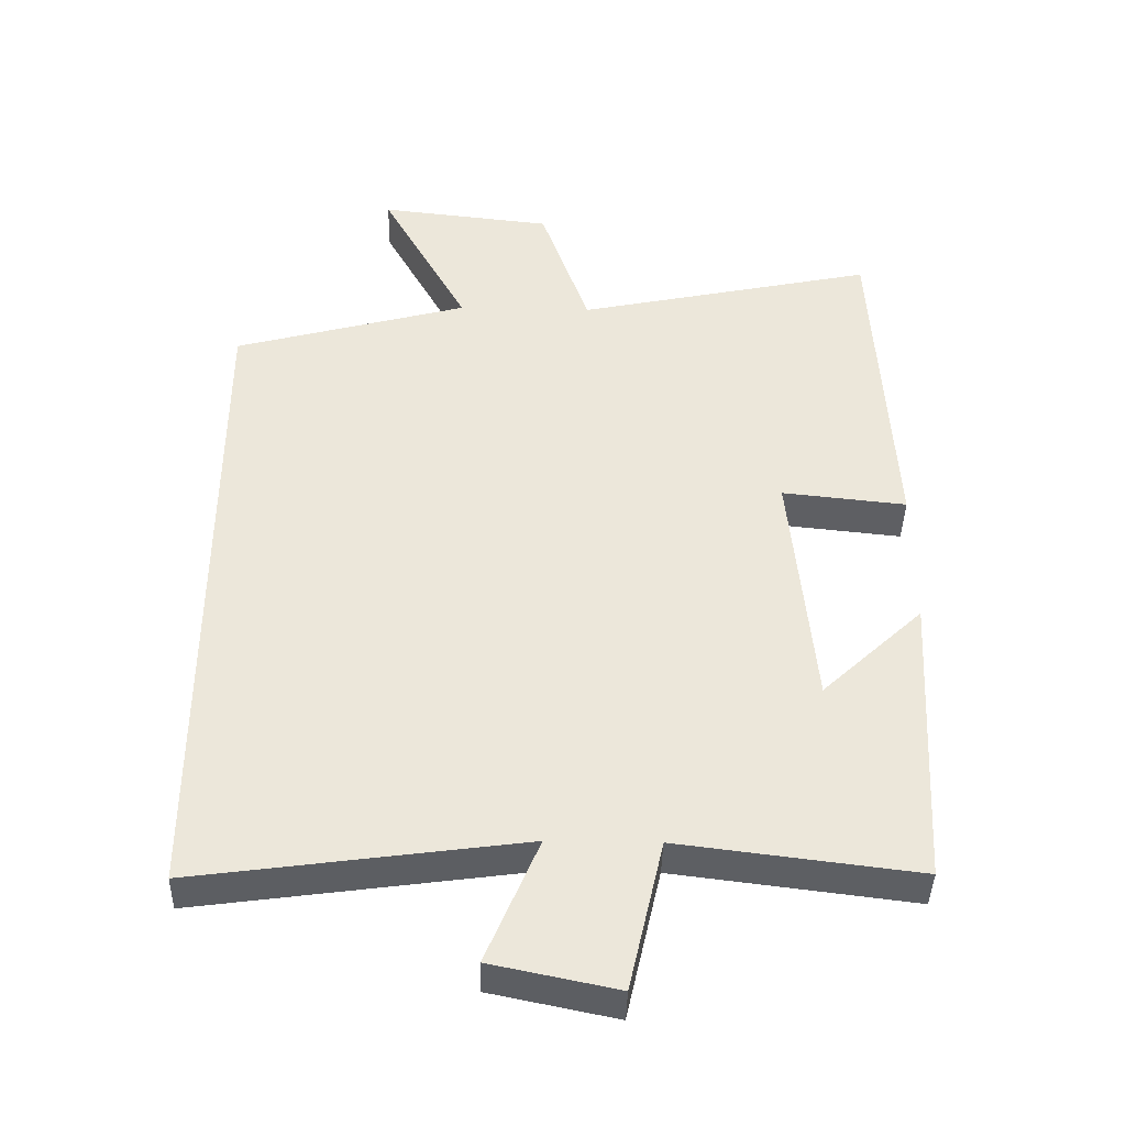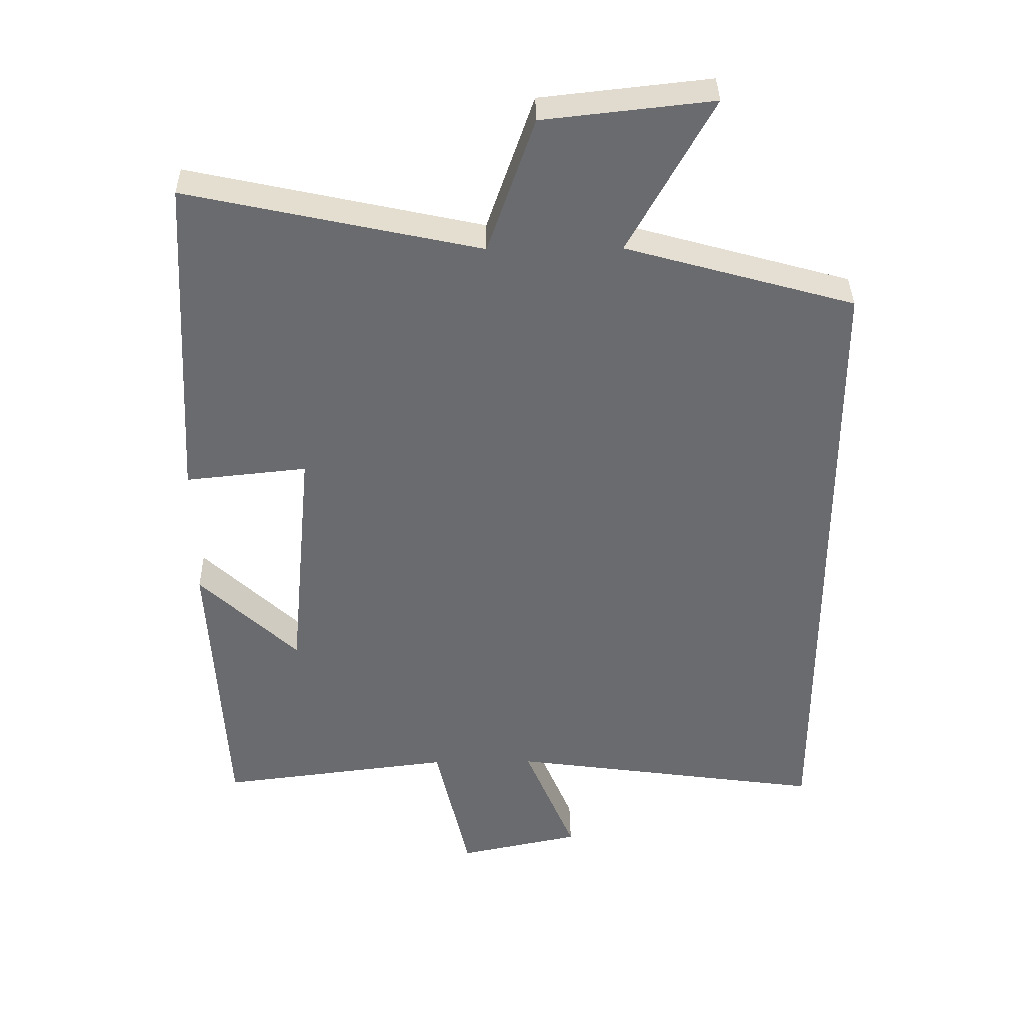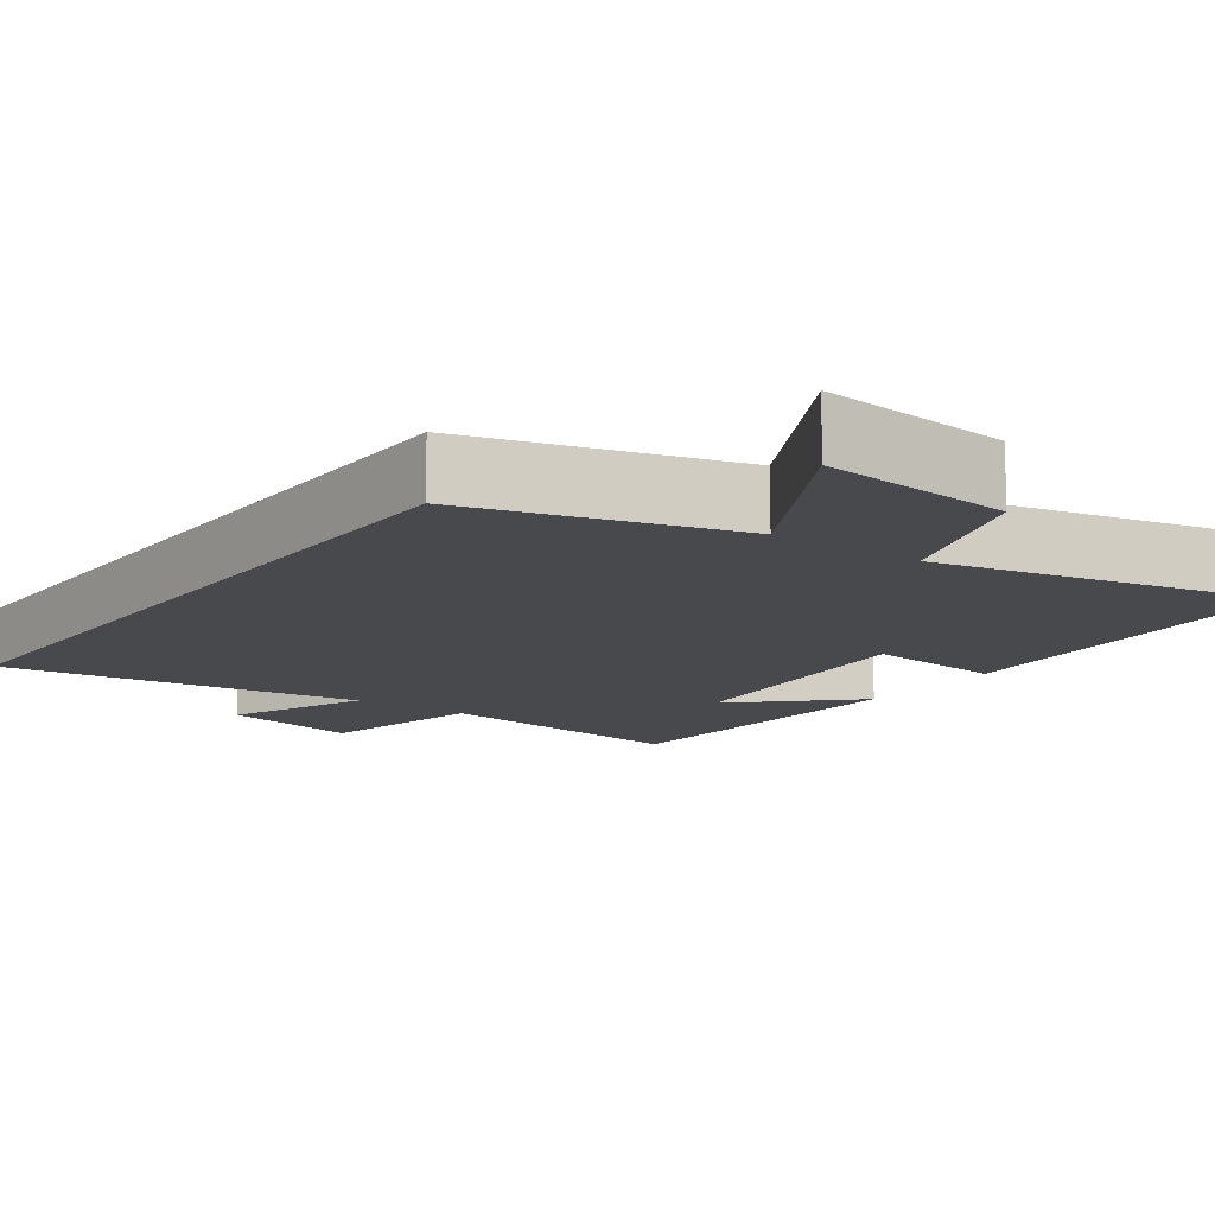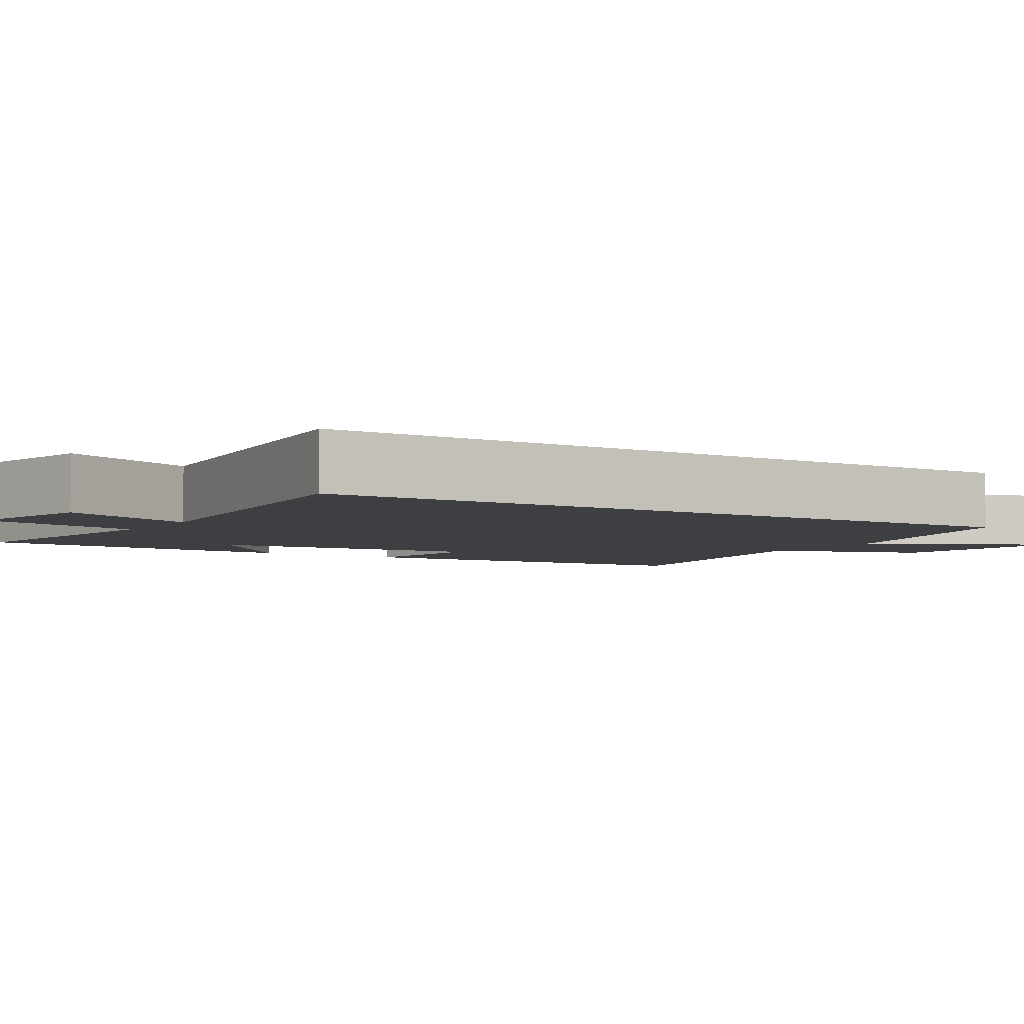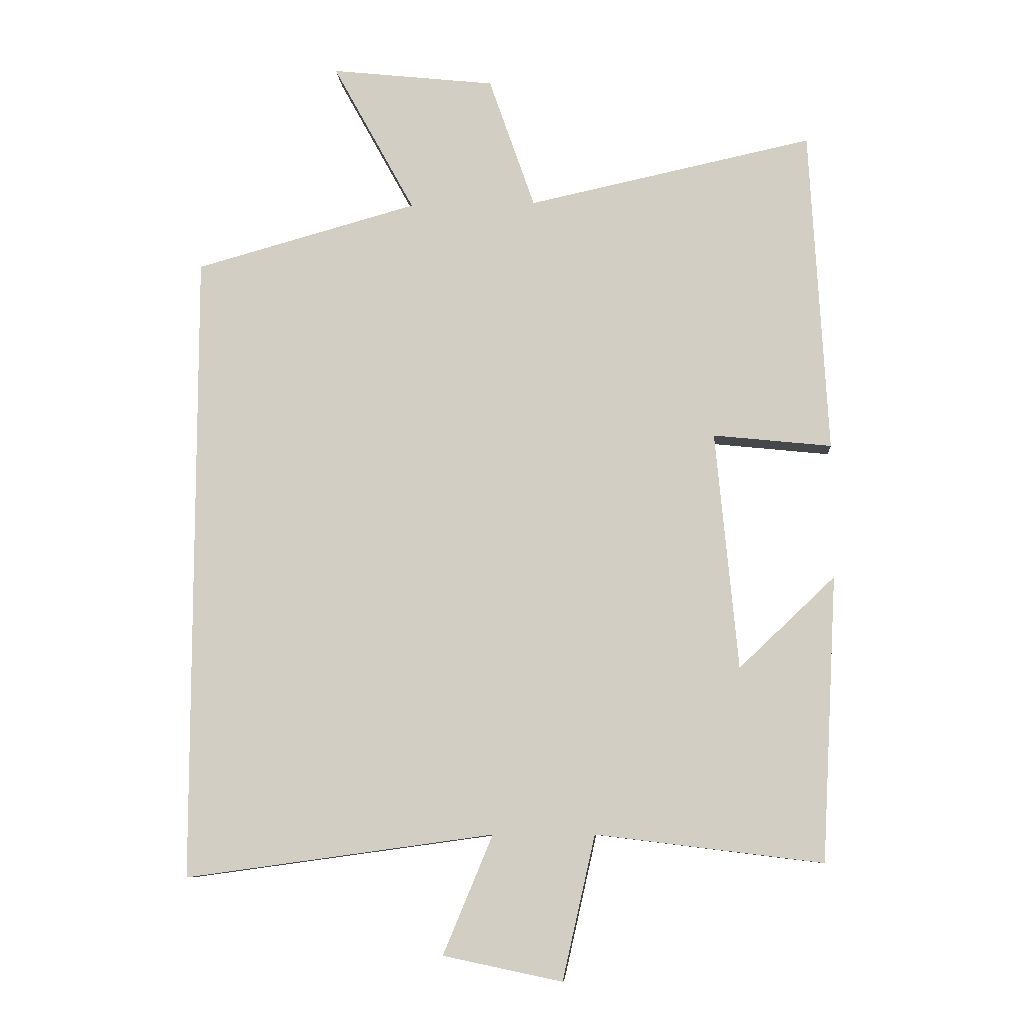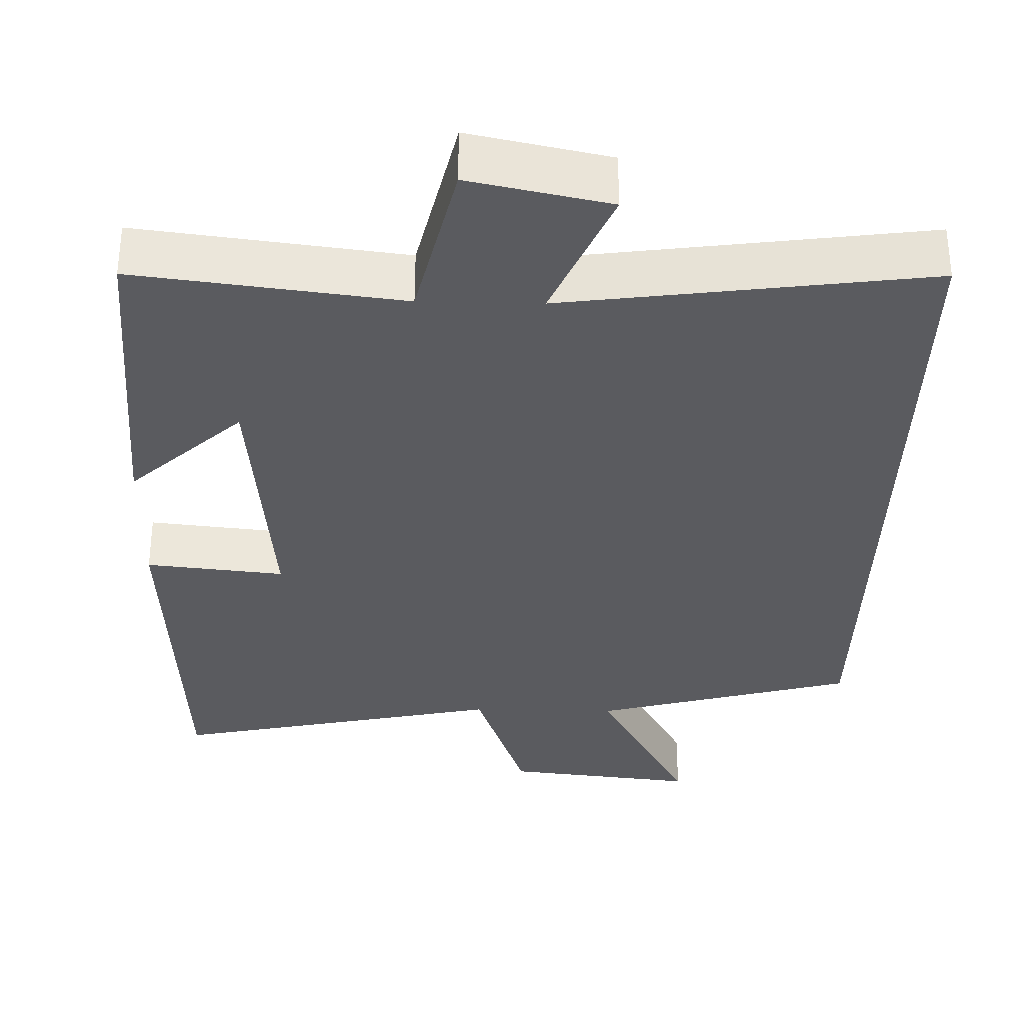
<metadata>
{"format":"obj","ext":"obj","renderer":"f3d","projection":"perspective","resolution":1024,"background":"white","views":[{"elev":-41.0,"azim":-1.4,"up":"+Z"},{"elev":36.6,"azim":179.2,"up":"+Z"},{"elev":-12.4,"azim":-35.8,"up":"+Y"},{"elev":-4.3,"azim":-122.9,"up":"+Y"},{"elev":-9.1,"azim":4.0,"up":"+Z"},{"elev":-33.3,"azim":178.5,"up":"+Y"}]}
</metadata>
<code>
v 0.476 0.07 -0.543
v 0.129 0.07 -0.5
v 0.079 0.07 -0.72
v -0.103 0.07 -0.682
v -0.027 0.07 -0.5
v -0.5 0.07 -0.565
v -0.5 0.07 0.405
v -0.159 0.07 0.5
v -0.285 0.07 0.73
v -0.033 0.07 0.702
v 0.037 0.07 0.5
v 0.473 0.07 0.594
v 0.5 0.07 0.098
v 0.319 0.07 0.117
v 0.353 0.07 -0.247
v 0.5 0.07 -0.108
v 0.476 0 -0.543
v 0.129 0 -0.5
v 0.079 0 -0.72
v -0.103 0 -0.682
v -0.027 0 -0.5
v -0.5 0 -0.565
v -0.5 0 0.405
v -0.159 0 0.5
v -0.285 0 0.73
v -0.033 0 0.702
v 0.037 0 0.5
v 0.473 0 0.594
v 0.5 0 0.098
v 0.319 0 0.117
v 0.353 0 -0.247
v 0.5 0 -0.108
f 15 16 1 2
f 14 15 2
f 11 12 13 14
f 11 14 2
f 8 9 10 11
f 7 8 11
f 6 7 11
f 5 6 11
f 5 11 2 3
f 3 4 5
f 18 17 32 31
f 18 31 30
f 30 29 28 27
f 18 30 27
f 27 26 25 24
f 27 24 23
f 27 23 22
f 27 22 21
f 19 18 27 21
f 21 20 19
f 1 17 18 2
f 2 18 19 3
f 3 19 20 4
f 4 20 21 5
f 5 21 22 6
f 6 22 23 7
f 7 23 24 8
f 8 24 25 9
f 9 25 26 10
f 10 26 27 11
f 11 27 28 12
f 12 28 29 13
f 13 29 30 14
f 14 30 31 15
f 15 31 32 16
f 16 32 17 1

</code>
